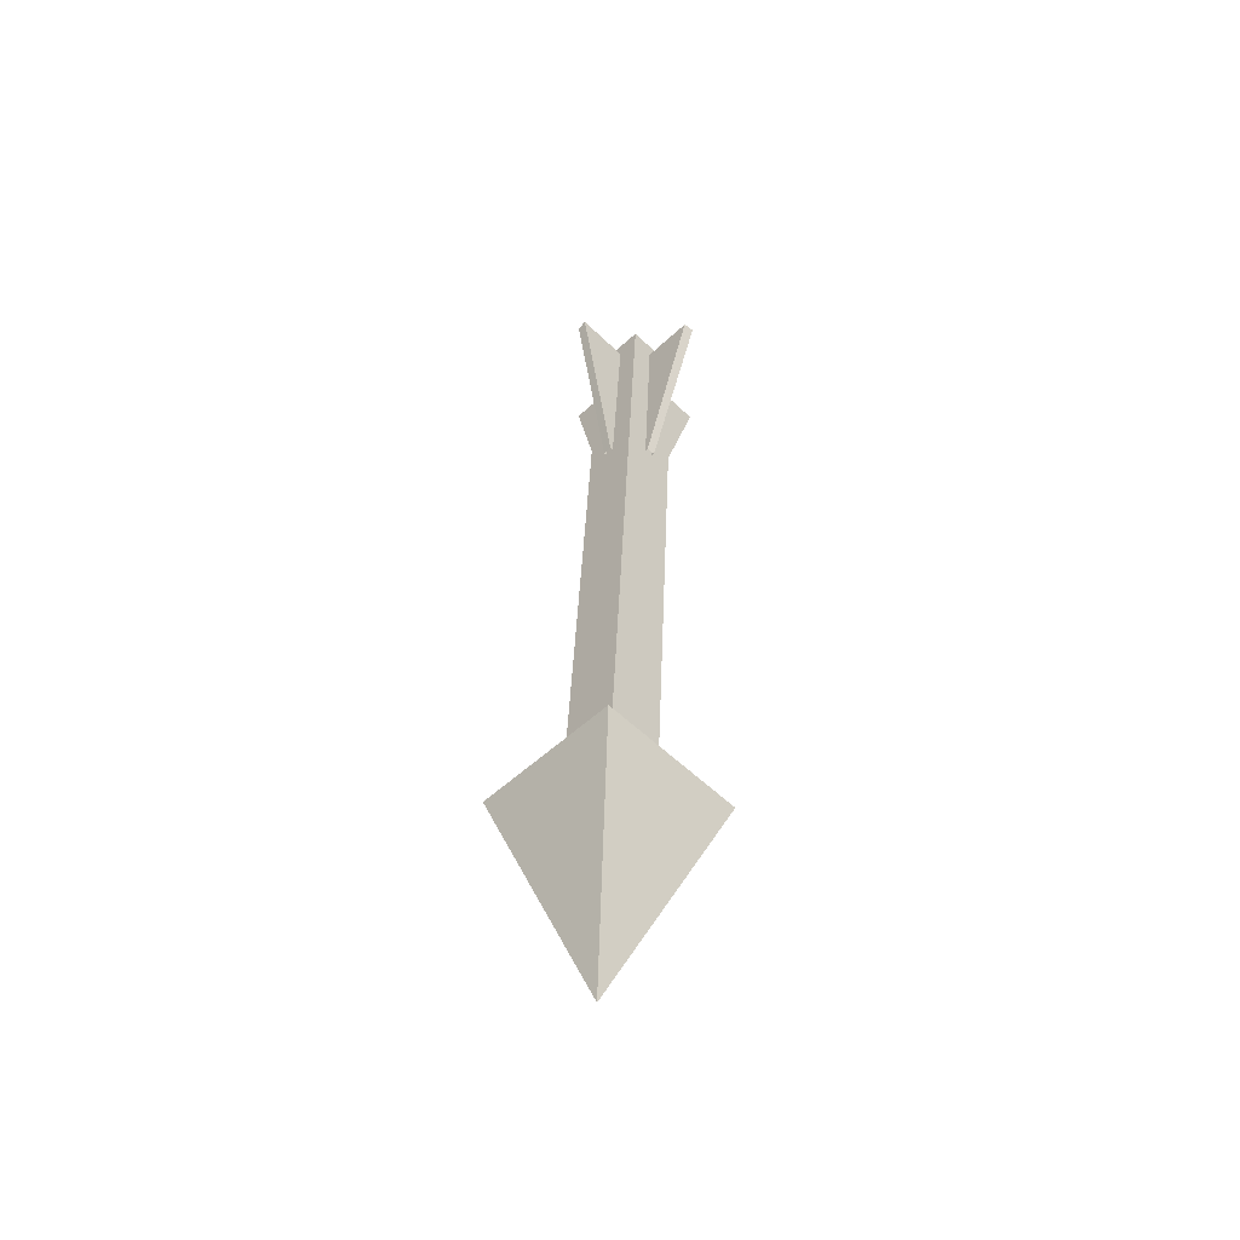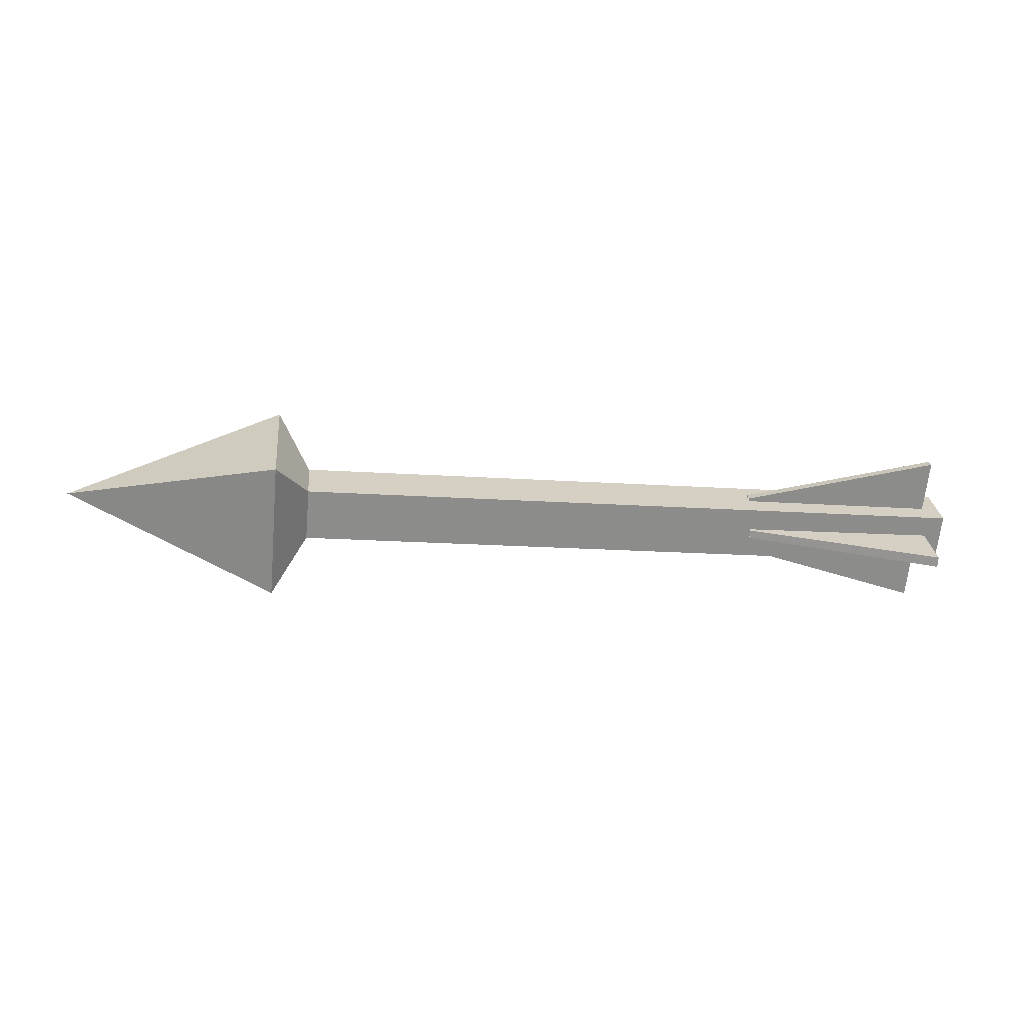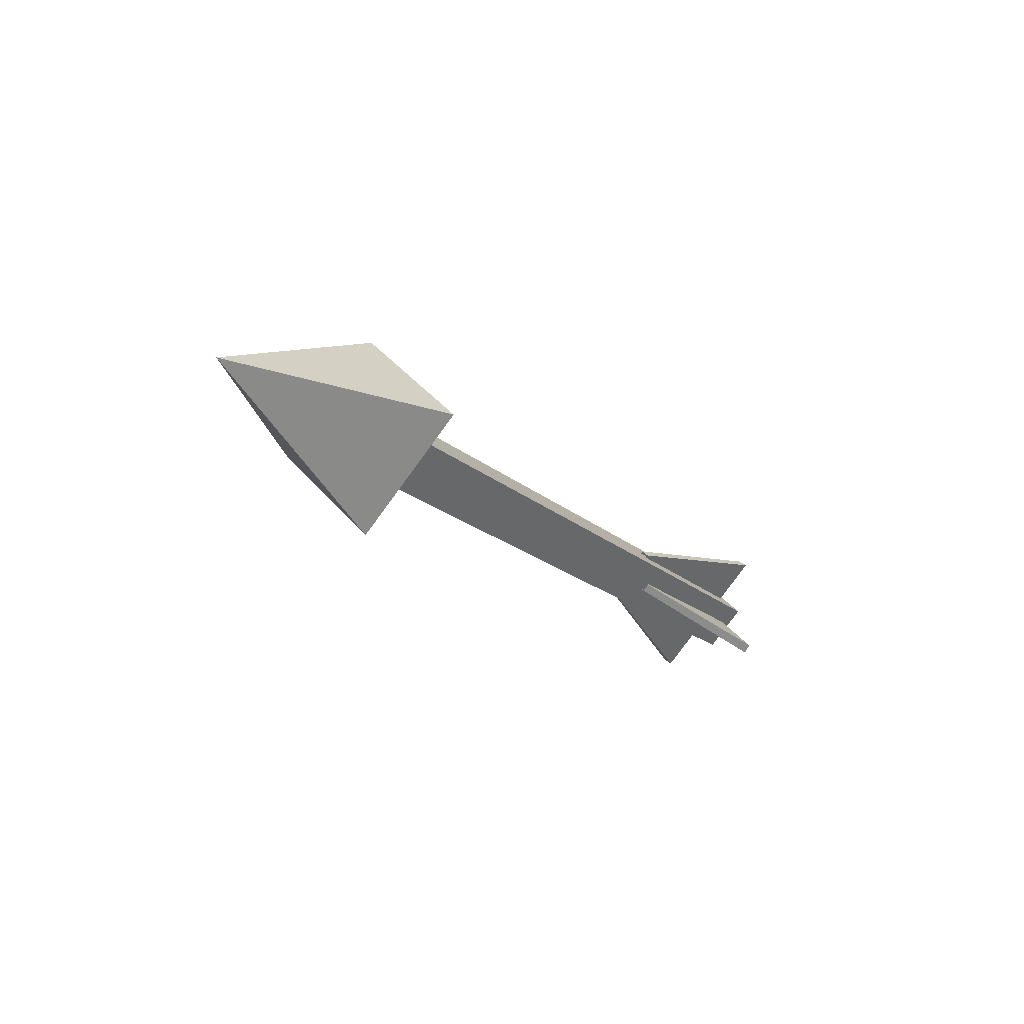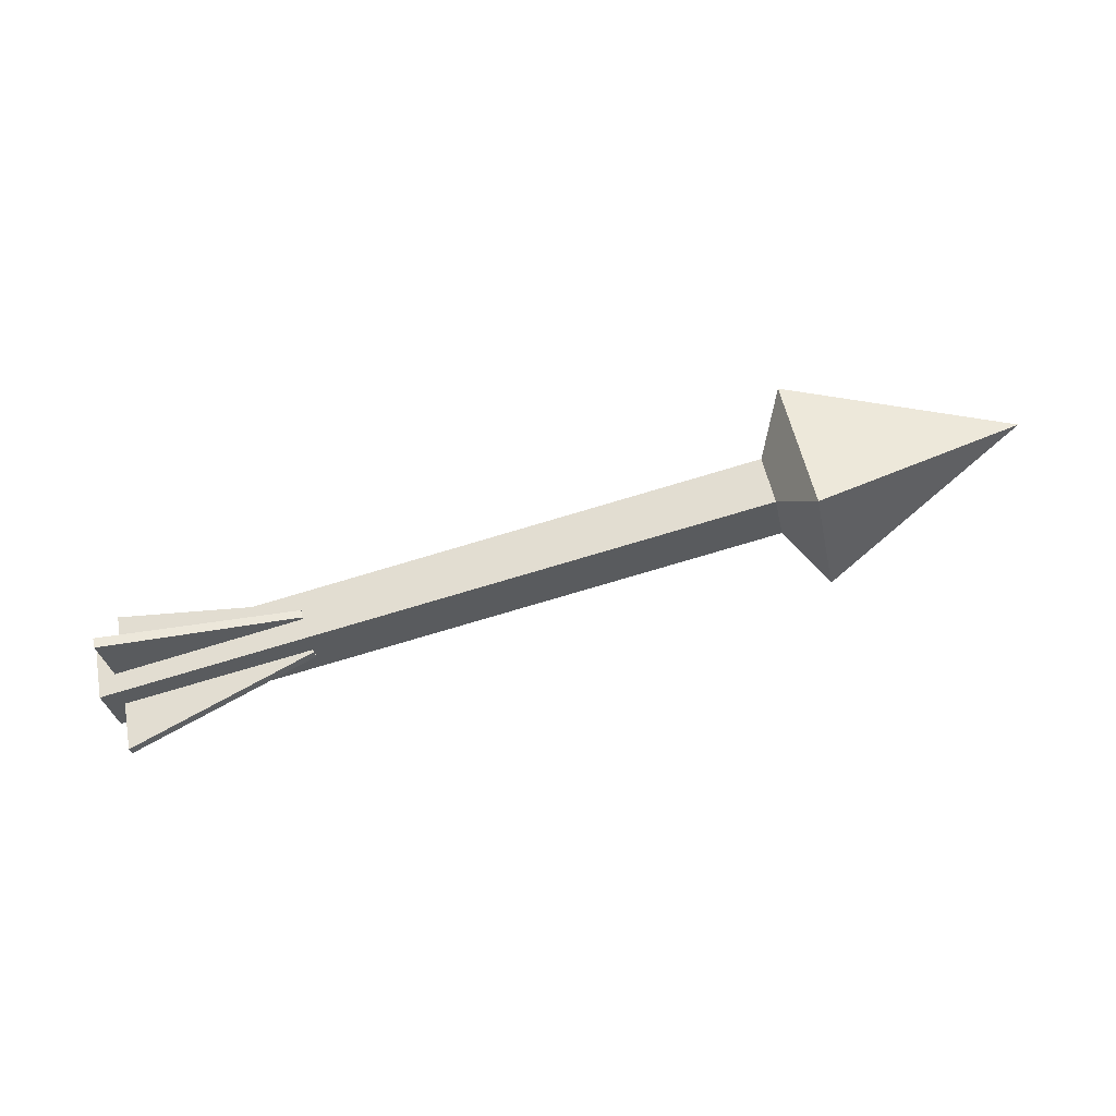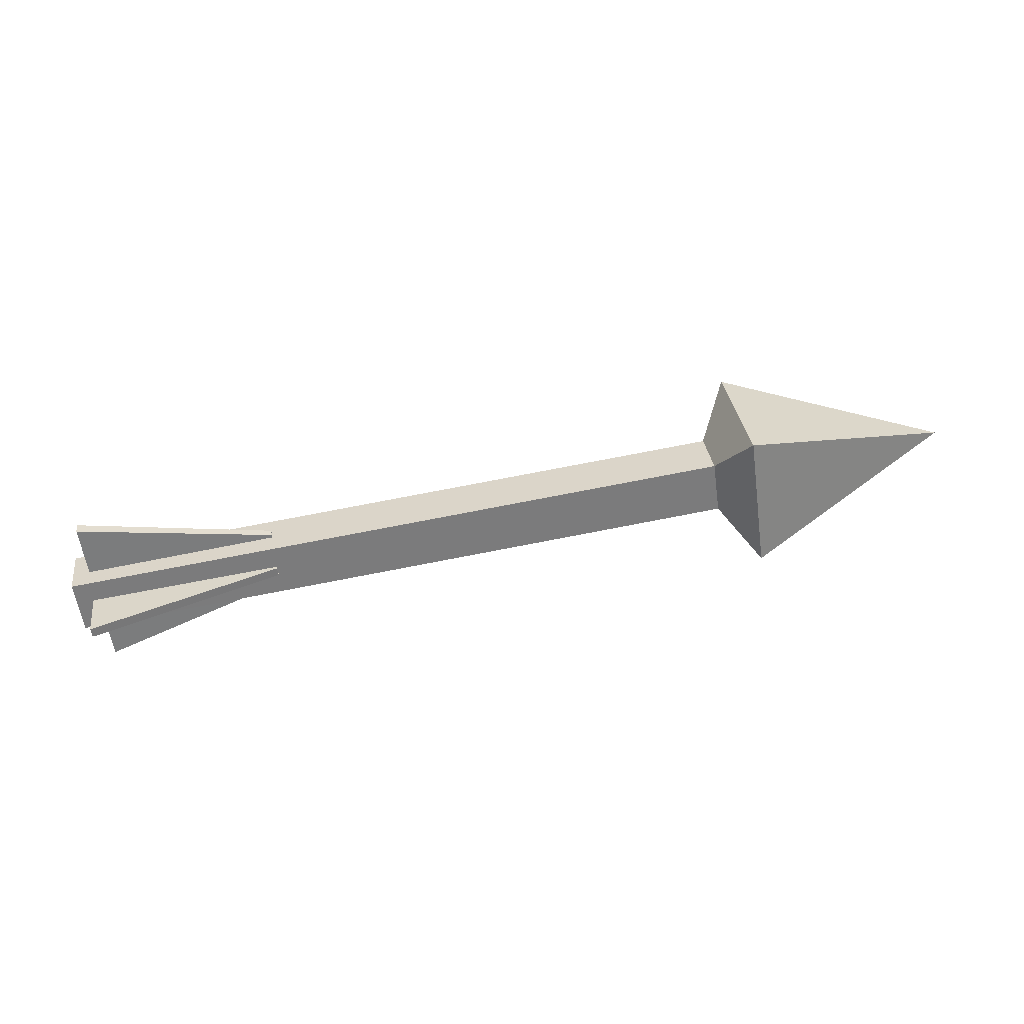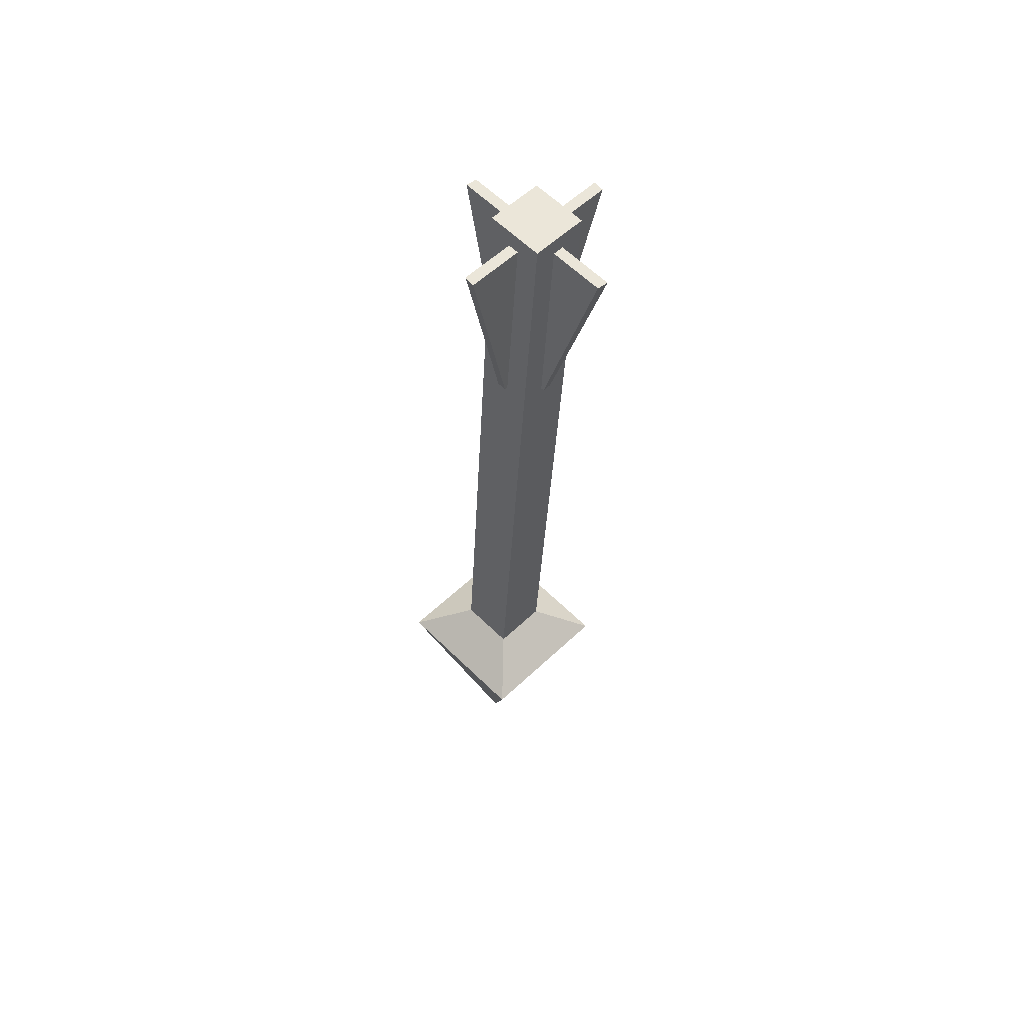
<metadata>
{"format":"obj","ext":"obj","renderer":"f3d","projection":"perspective","resolution":1024,"background":"white","views":[{"elev":35.5,"azim":92.0,"up":"+Z"},{"elev":-19.0,"azim":172.7,"up":"+Y"},{"elev":-20.0,"azim":123.2,"up":"+Y"},{"elev":-80.0,"azim":16.4,"up":"+Y"},{"elev":77.4,"azim":-10.9,"up":"+Y"},{"elev":-32.2,"azim":-92.6,"up":"+Z"}]}
</metadata>
<code>
g trapArrowWall_arrows13
v 0.3209 0.1273 -4.213e-07
v 0.3209 -1.783e-07 -0.1273
v 0.5952 -1.783e-07 1.891e-07
v 0.3209 0.1273 -4.213e-07
v 0.278 0.04868 1.891e-07
v 0.278 1.269e-07 -0.04868
v 0.3209 -1.783e-07 -0.1273
v -0.5952 0.04868 1.891e-07
v -0.5952 -1.783e-07 0.04868
v -0.5952 -0.04868 1.891e-07
v -0.5952 1.269e-07 -0.04868
v 0.278 -1.783e-07 0.04868
v 0.3209 -1.783e-07 0.1273
v 0.3209 -0.1273 -4.213e-07
v 0.278 -0.04868 1.891e-07
v 0.3209 -0.1273 -4.213e-07
v 0.3209 -1.783e-07 -0.1273
v 0.278 1.269e-07 -0.04868
v 0.278 -0.04868 1.891e-07
v 0.278 -1.783e-07 0.04868
v 0.278 0.04868 1.891e-07
v 0.3209 0.1273 -4.213e-07
v 0.3209 -1.783e-07 0.1273
v 0.3209 -1.783e-07 0.1273
v 0.5952 -1.783e-07 1.891e-07
v 0.3209 -0.1273 -4.213e-07
v 0.5952 -1.783e-07 1.891e-07
v 0.3209 -1.783e-07 -0.1273
v 0.3209 -0.1273 -4.213e-07
v 0.3209 -1.783e-07 0.1273
v 0.3209 0.1273 -4.213e-07
v 0.5952 -1.783e-07 1.891e-07
v -0.5952 -1.783e-07 0.04868
v -0.5952 0.04868 1.891e-07
v 0.278 0.04868 1.891e-07
v 0.278 -1.783e-07 0.04868
v -0.5952 -1.783e-07 0.04868
v 0.278 -1.783e-07 0.04868
v 0.278 -0.04868 1.891e-07
v -0.5952 -0.04868 1.891e-07
v 0.278 1.269e-07 -0.04868
v -0.5952 1.269e-07 -0.04868
v -0.5952 -0.04868 1.891e-07
v 0.278 -0.04868 1.891e-07
v 0.278 0.04868 1.891e-07
v -0.5952 0.04868 1.891e-07
v -0.5952 1.269e-07 -0.04868
v 0.278 1.269e-07 -0.04868
v -0.5733 0.07651 0.06684
v -0.5733 0.06601 0.07501
v -0.5733 -0.07668 -0.06767
v -0.5733 -0.06617 -0.07584
v -0.5733 0.06601 0.07501
v -0.5733 0.07651 0.06684
v -0.3254 0.03101 0.02325
v -0.3254 0.02325 0.03101
v -0.5733 0.06601 0.07501
v -0.3254 0.02325 0.03101
v -0.3254 -0.03101 -0.02325
v -0.5733 -0.07668 -0.06767
v -0.3254 -0.02325 -0.03101
v -0.5733 -0.06617 -0.07584
v -0.5733 -0.07668 -0.06767
v -0.3254 -0.03101 -0.02325
v -0.3254 0.03101 0.02325
v -0.5733 0.07651 0.06684
v -0.5733 -0.06617 -0.07584
v -0.3254 -0.02325 -0.03101
v -0.5733 -0.06684 0.07651
v -0.5733 -0.07501 0.066
v -0.5733 0.06767 -0.07668
v -0.5733 0.07584 -0.06617
v -0.5733 -0.07501 0.066
v -0.5733 -0.06684 0.07651
v -0.3254 -0.02325 0.03101
v -0.3254 -0.03101 0.02325
v -0.5733 -0.07501 0.066
v -0.3254 -0.03101 0.02325
v -0.3254 0.02325 -0.03101
v -0.5733 0.06767 -0.07668
v -0.3254 0.03101 -0.02325
v -0.5733 0.07584 -0.06617
v -0.5733 0.06767 -0.07668
v -0.3254 0.02325 -0.03101
v -0.3254 -0.02325 0.03101
v -0.5733 -0.06684 0.07651
v -0.5733 0.07584 -0.06617
v -0.3254 0.03101 -0.02325
g trapArrowWall_arrows13_0
f 3 2 1
f 6 5 4
f 7 6 4
f 10 9 8
f 11 10 8
f 14 13 12
f 15 14 12
f 18 17 16
f 19 18 16
f 22 21 20
f 23 22 20
f 26 25 24
f 29 28 27
f 32 31 30
f 35 34 33
f 36 35 33
f 39 38 37
f 40 39 37
f 43 42 41
f 44 43 41
f 47 46 45
f 48 47 45
f 51 50 49
f 52 51 49
f 55 54 53
f 56 55 53
f 59 58 57
f 60 59 57
f 63 62 61
f 64 63 61
f 67 66 65
f 68 67 65
f 71 70 69
f 72 71 69
f 75 74 73
f 76 75 73
f 79 78 77
f 80 79 77
f 83 82 81
f 84 83 81
f 87 86 85
f 88 87 85

</code>
